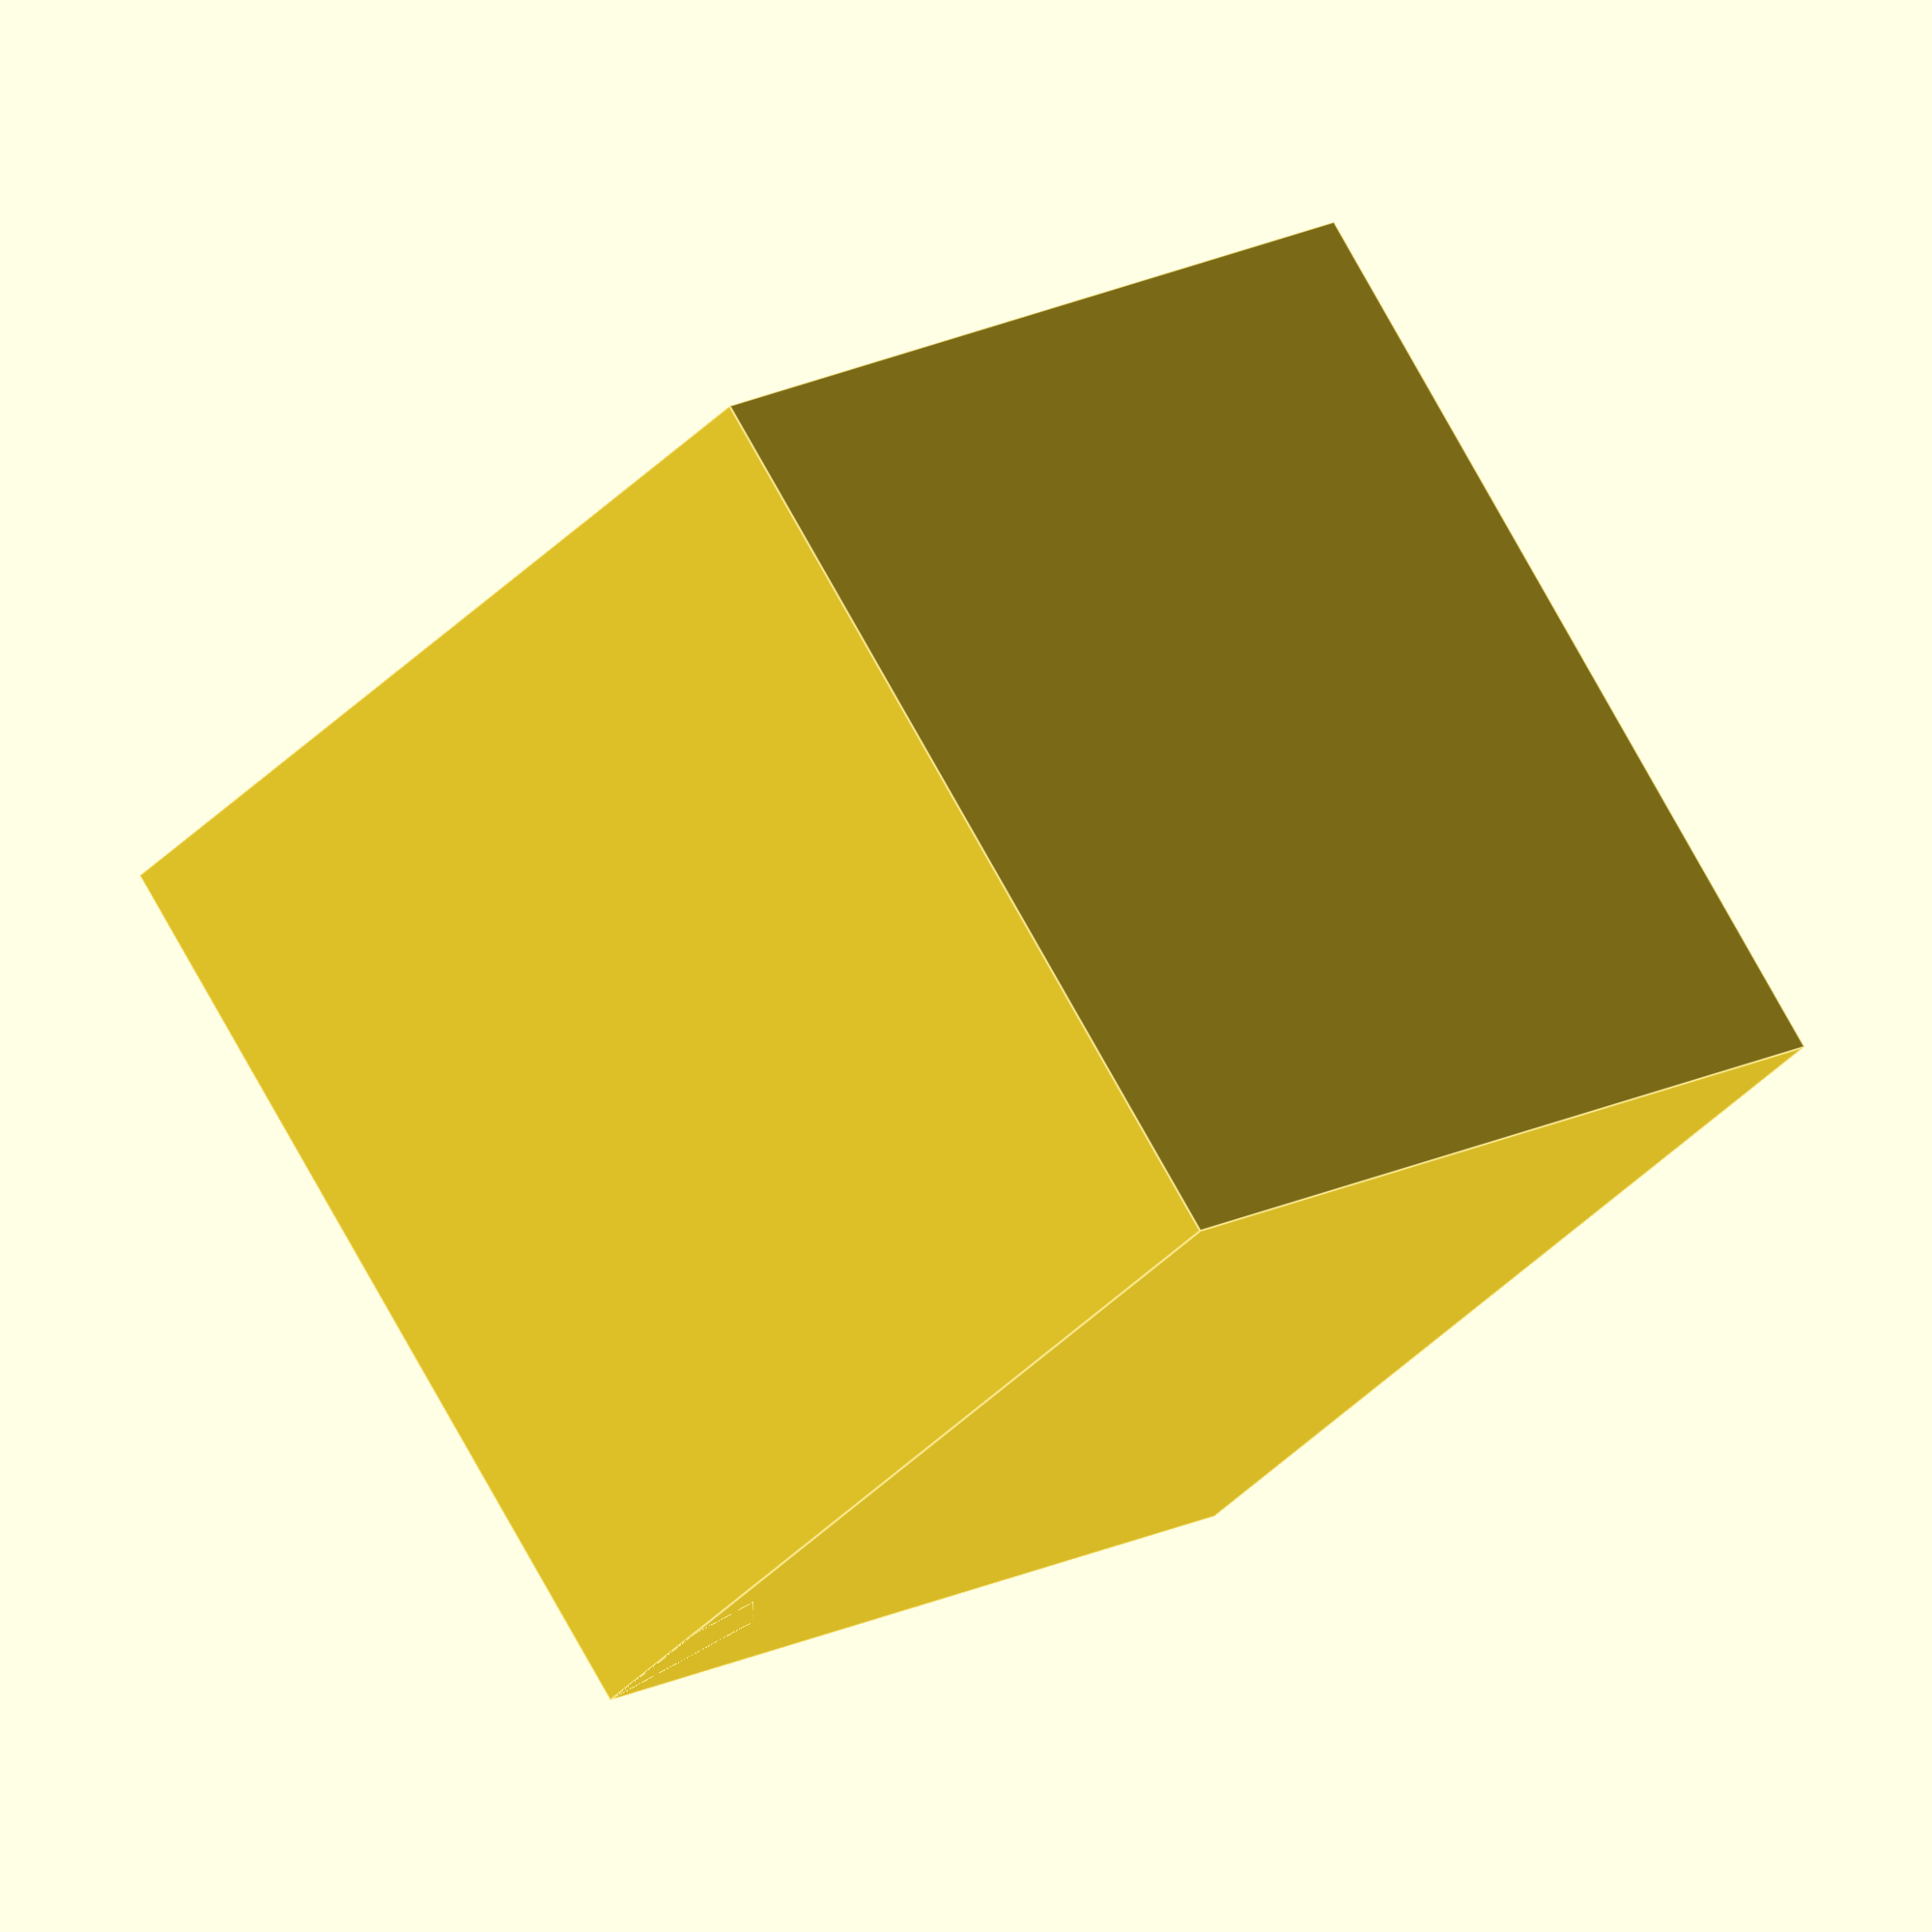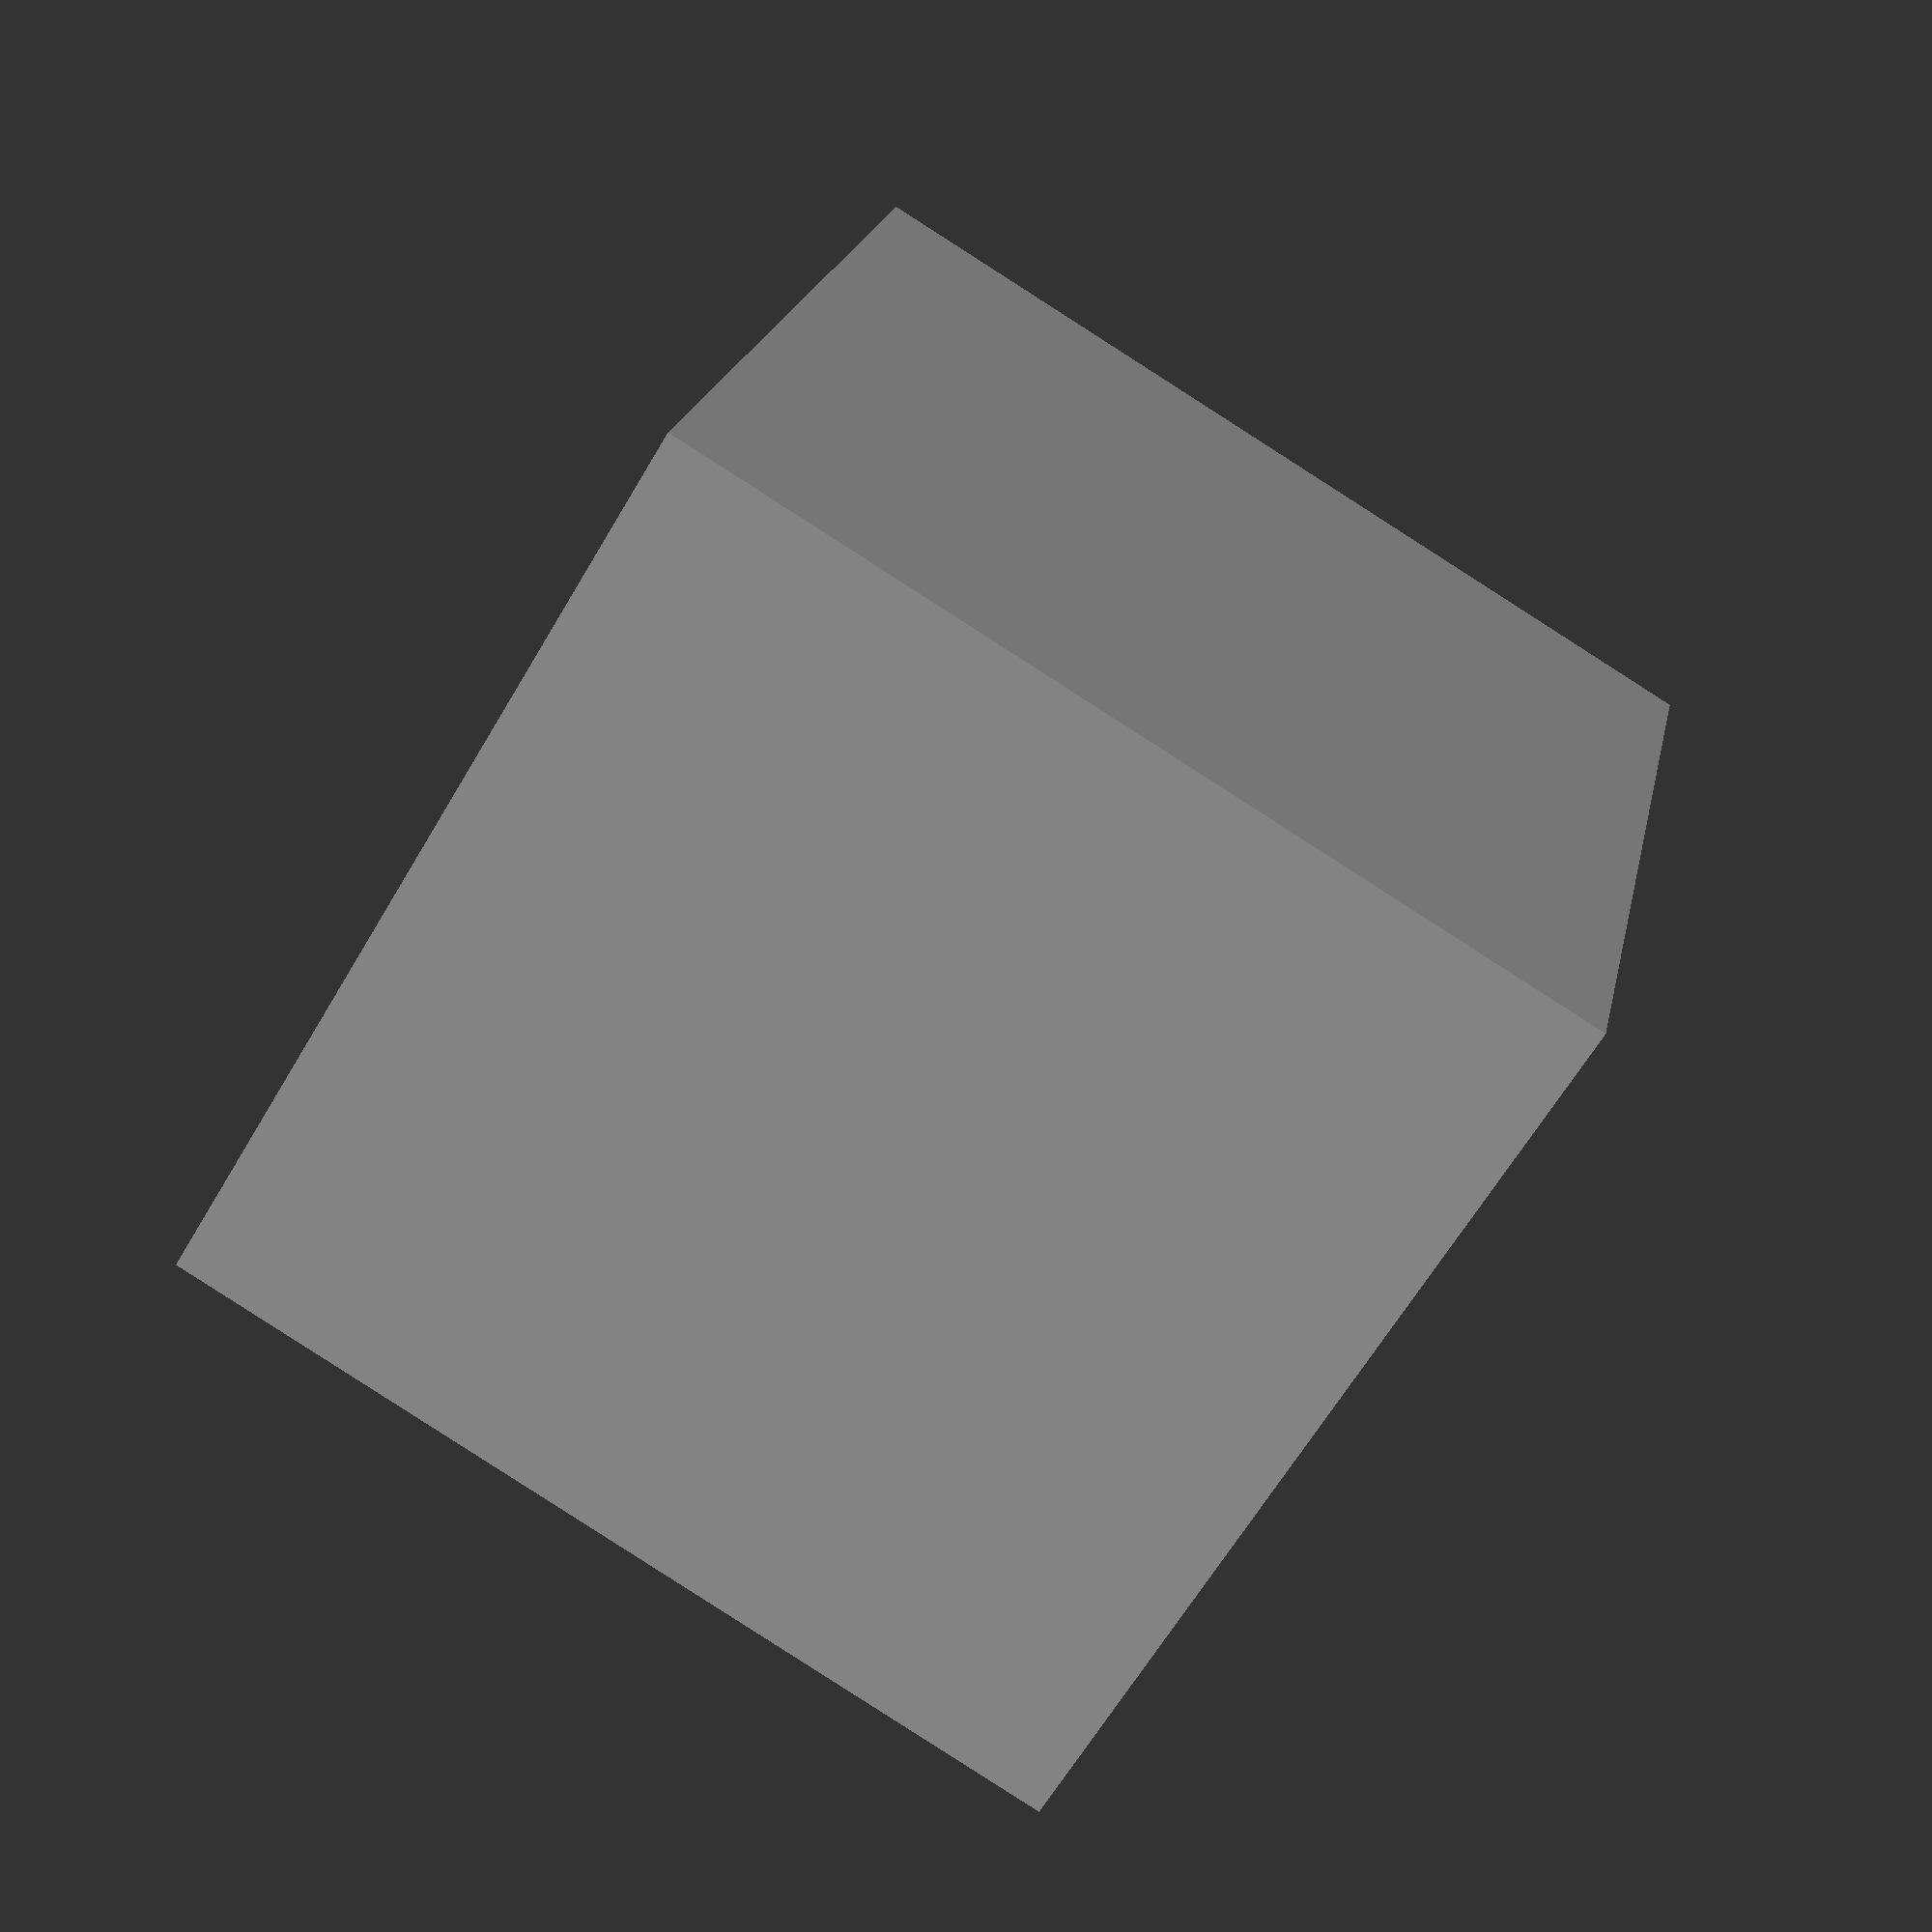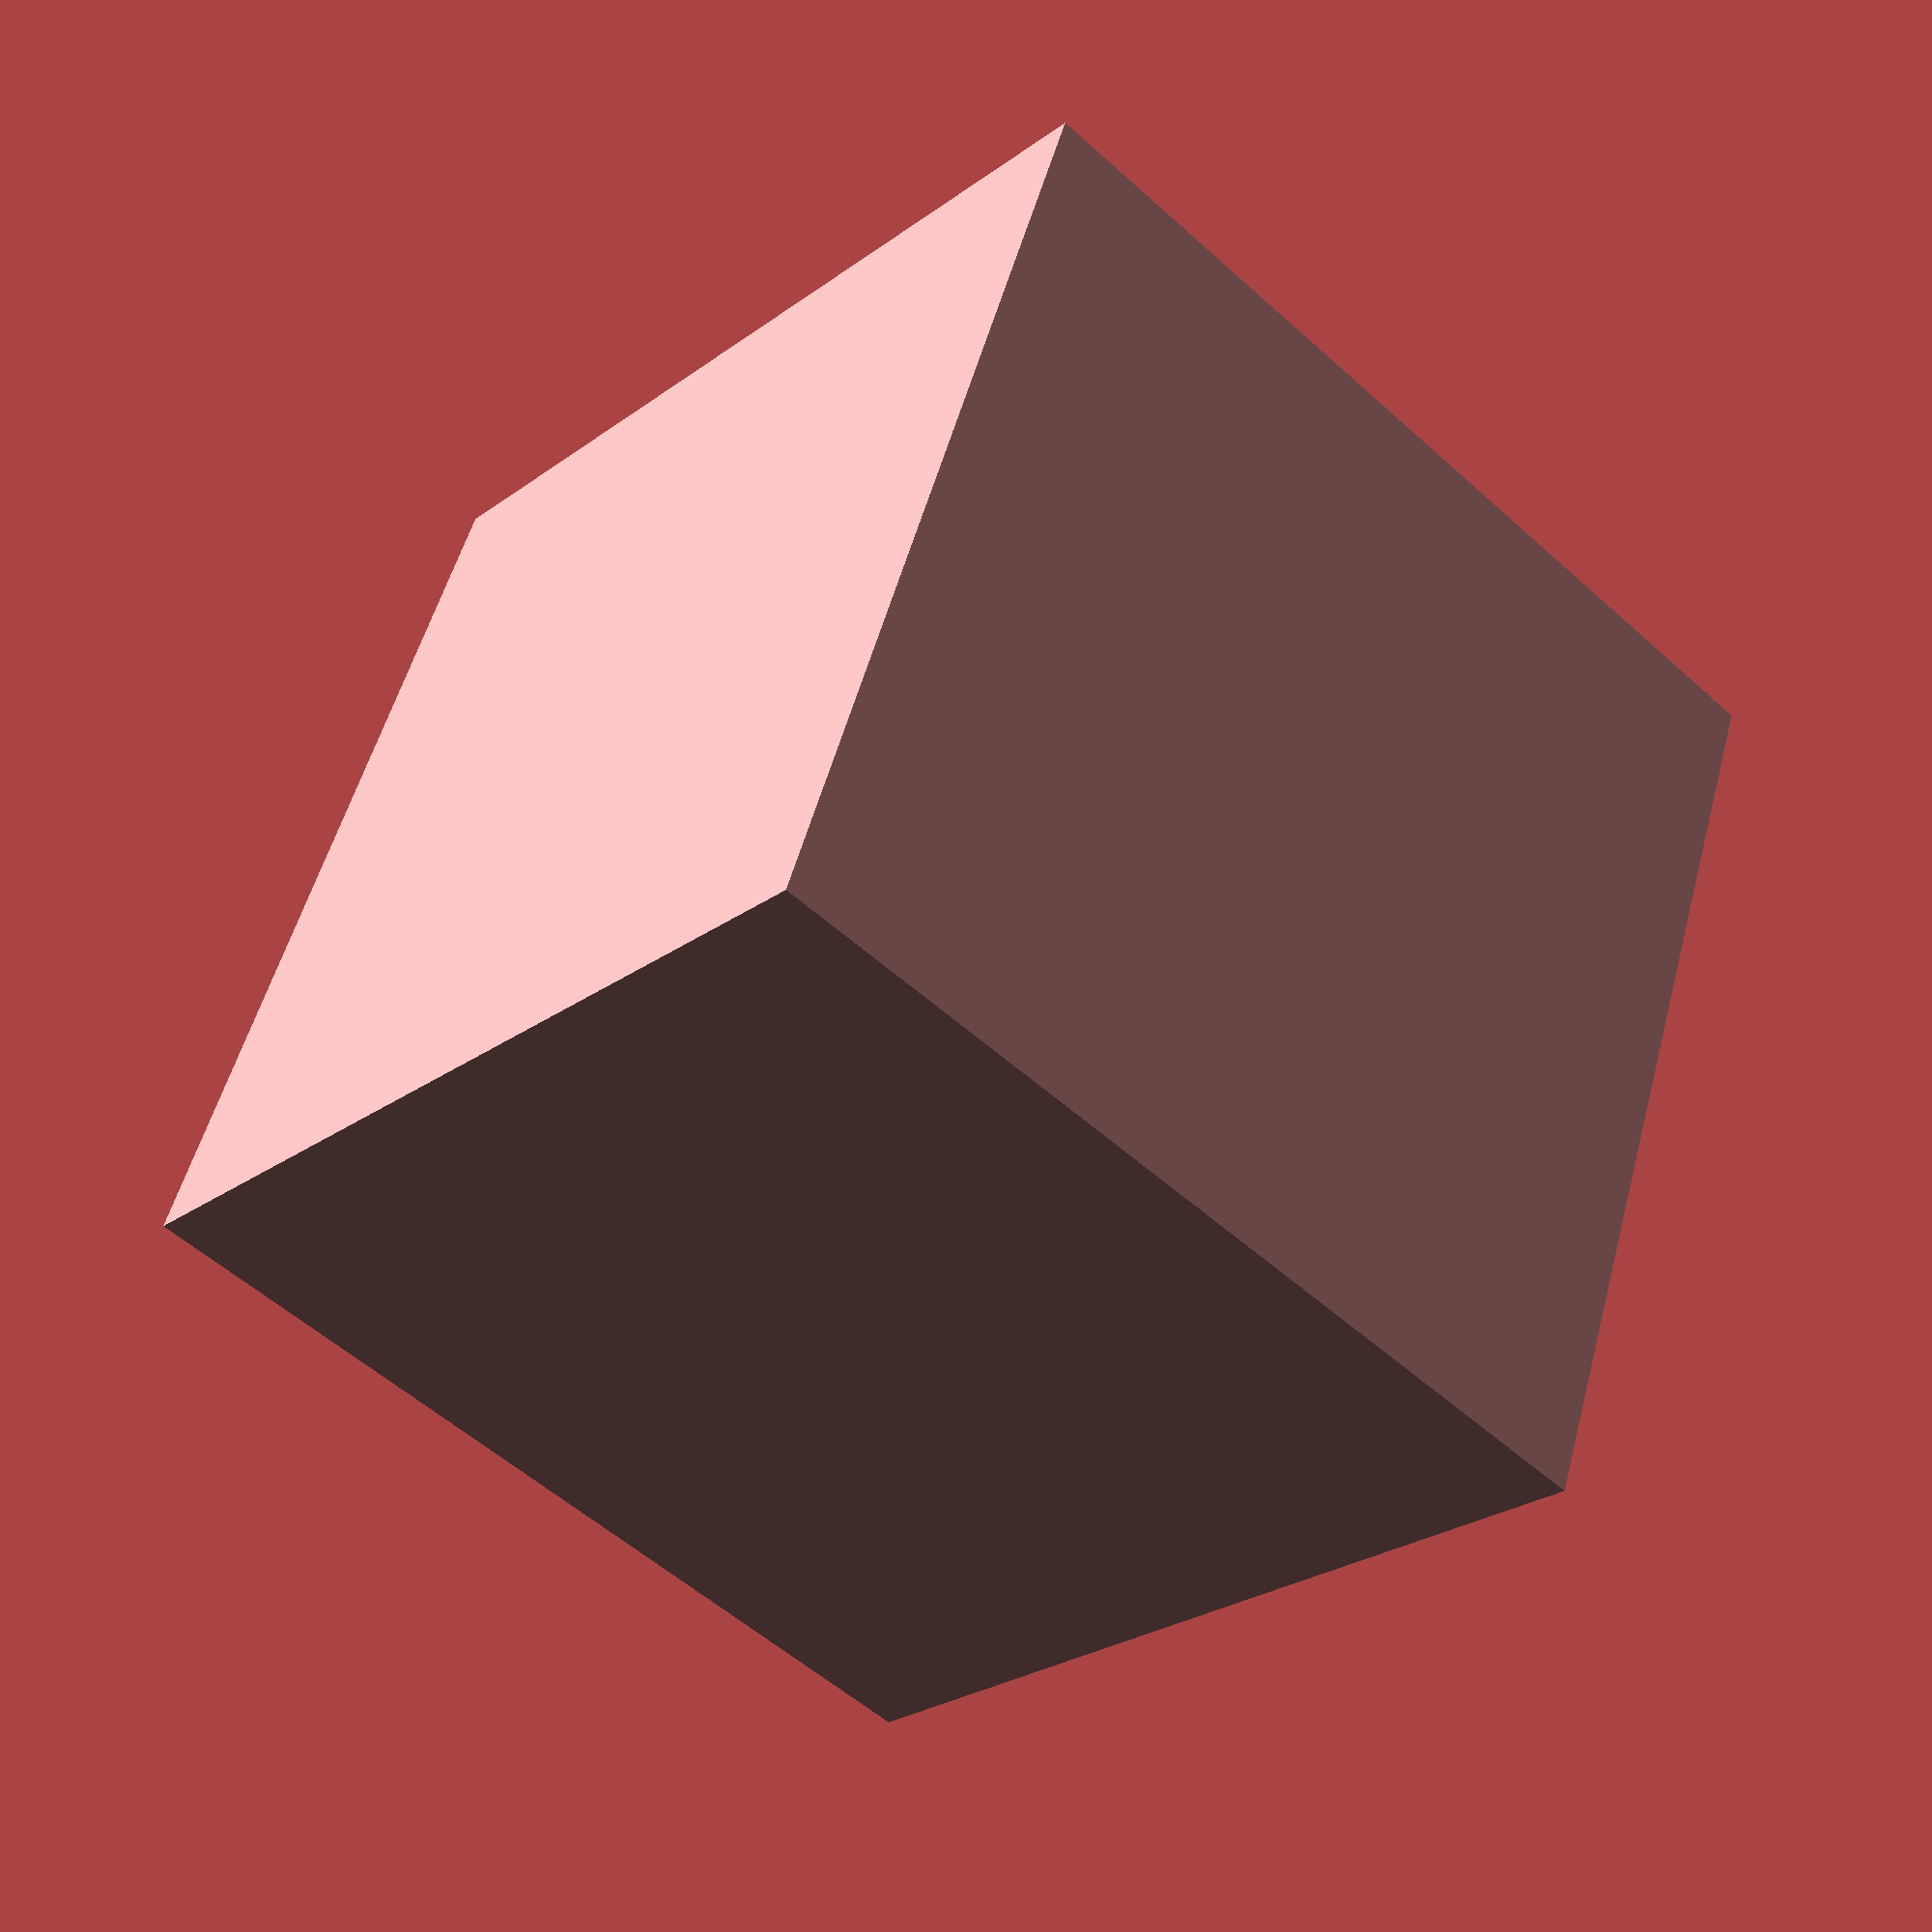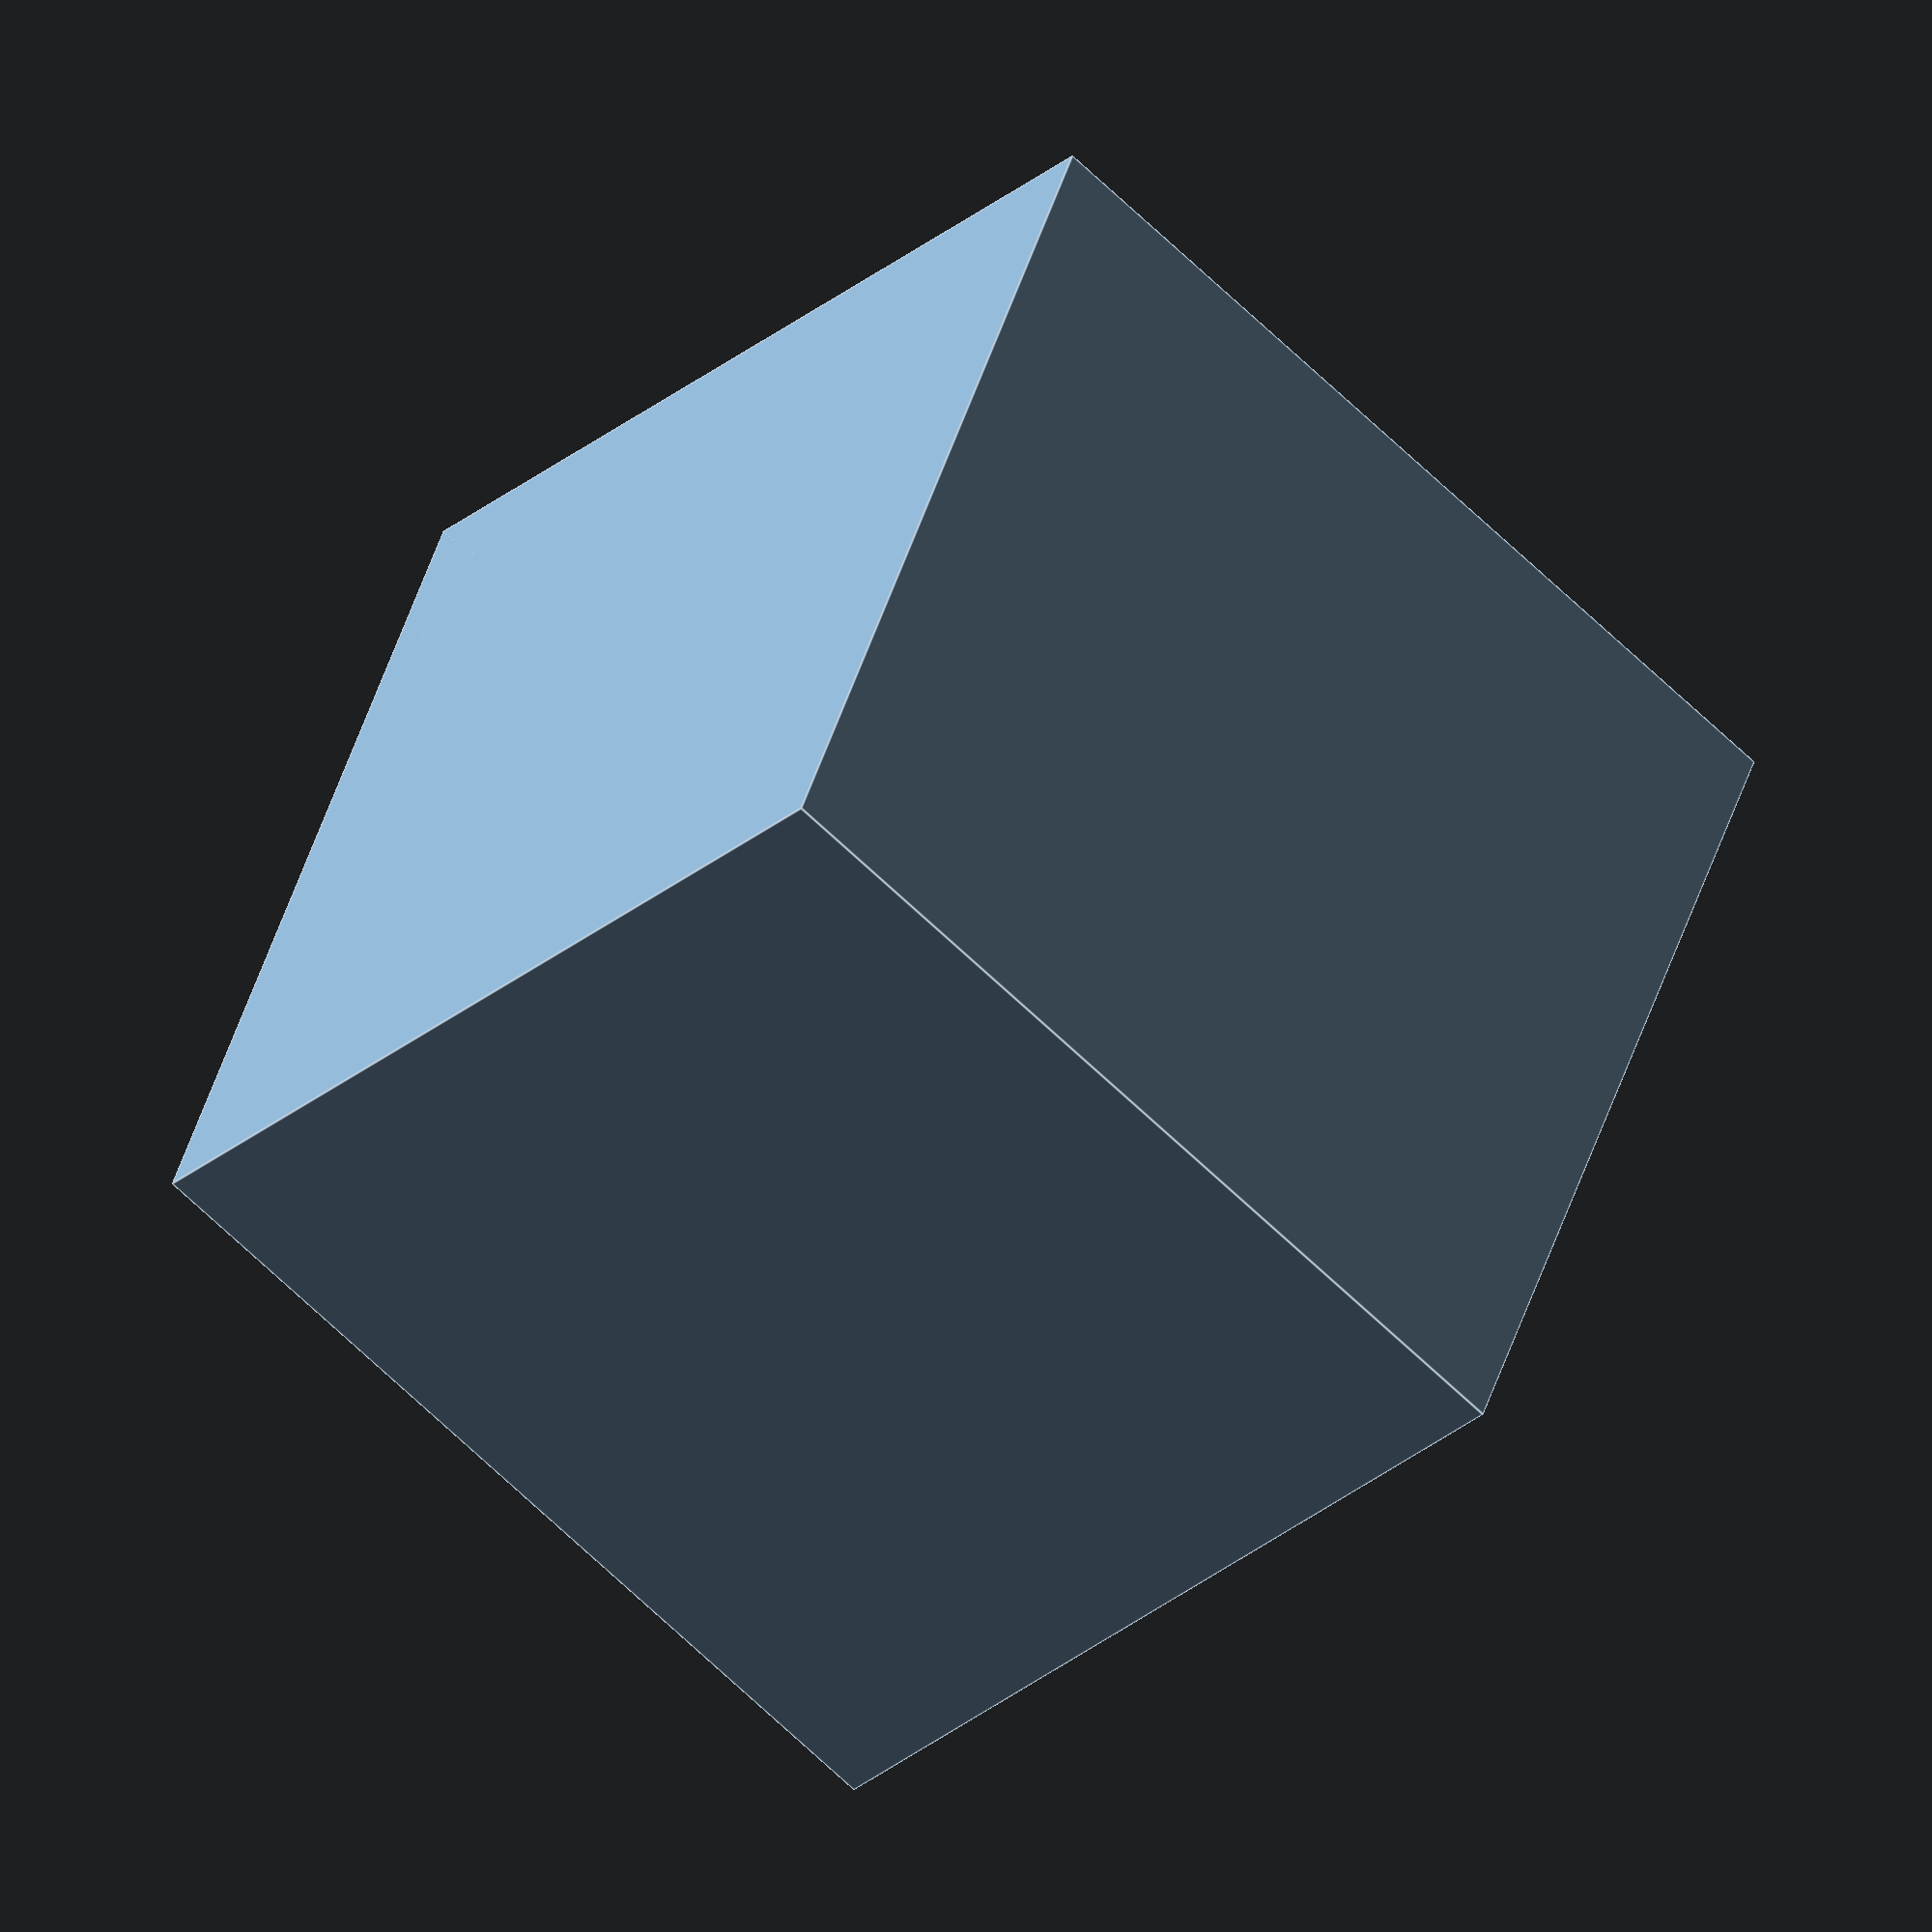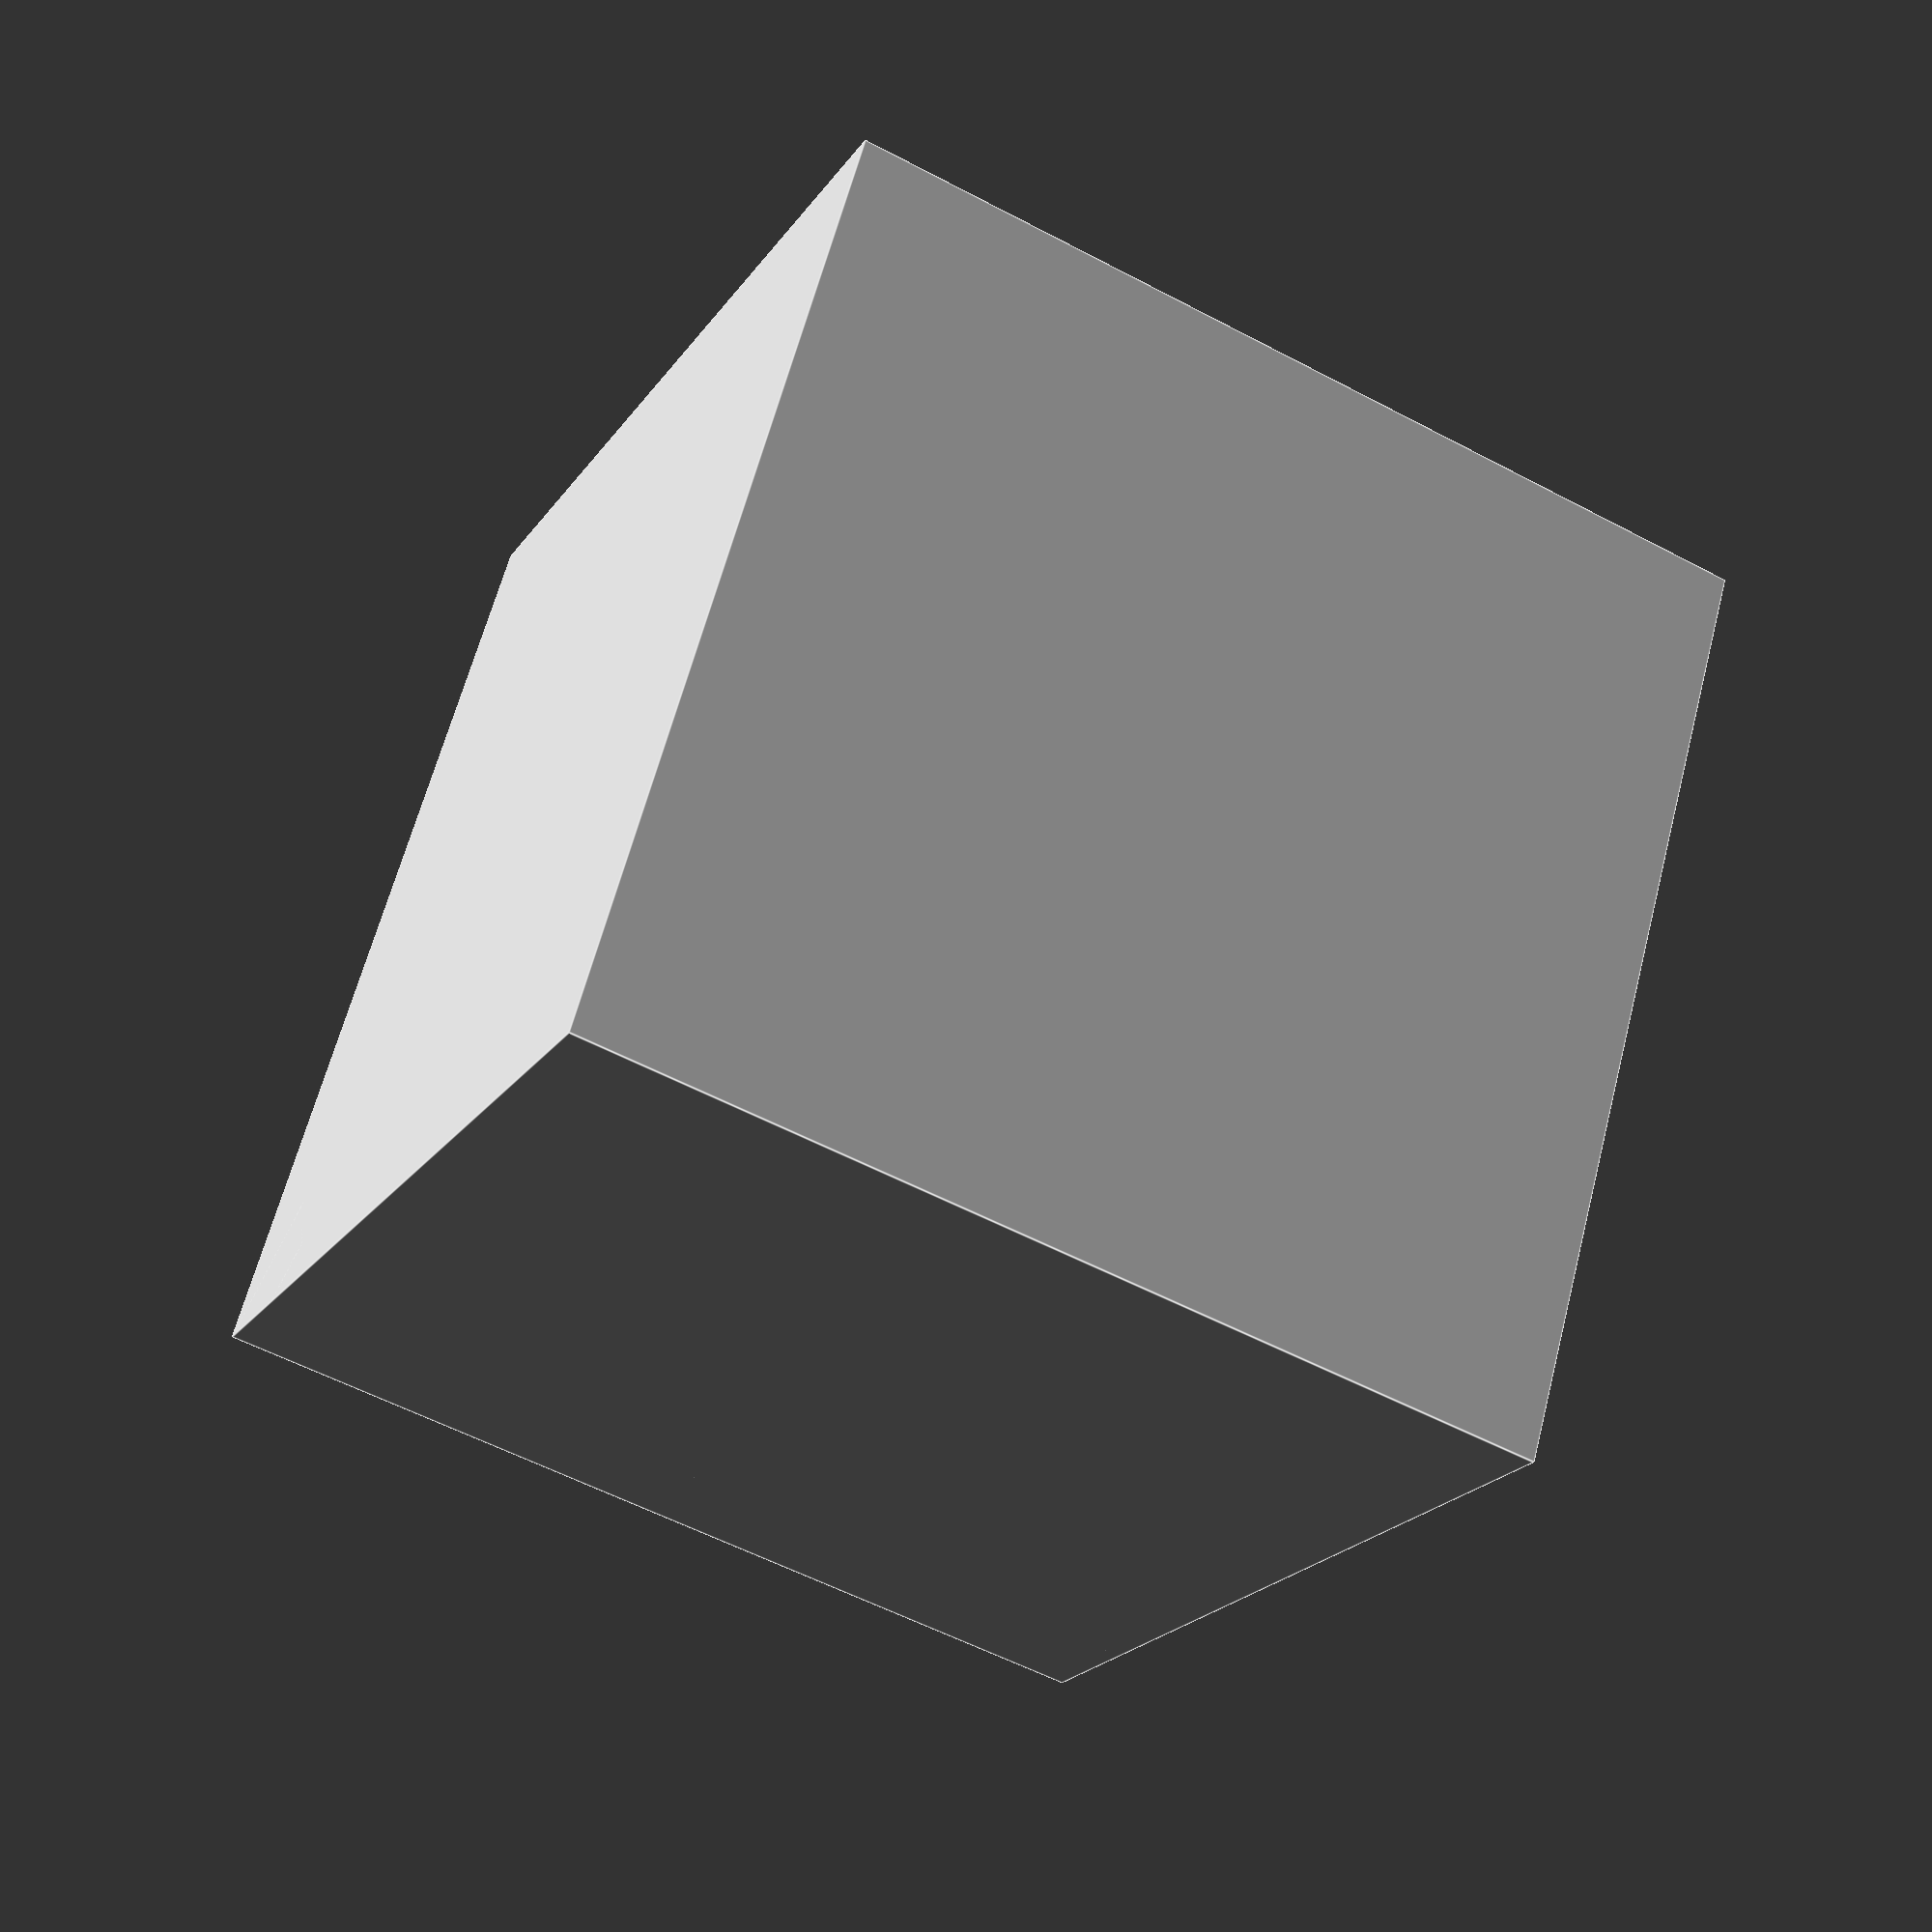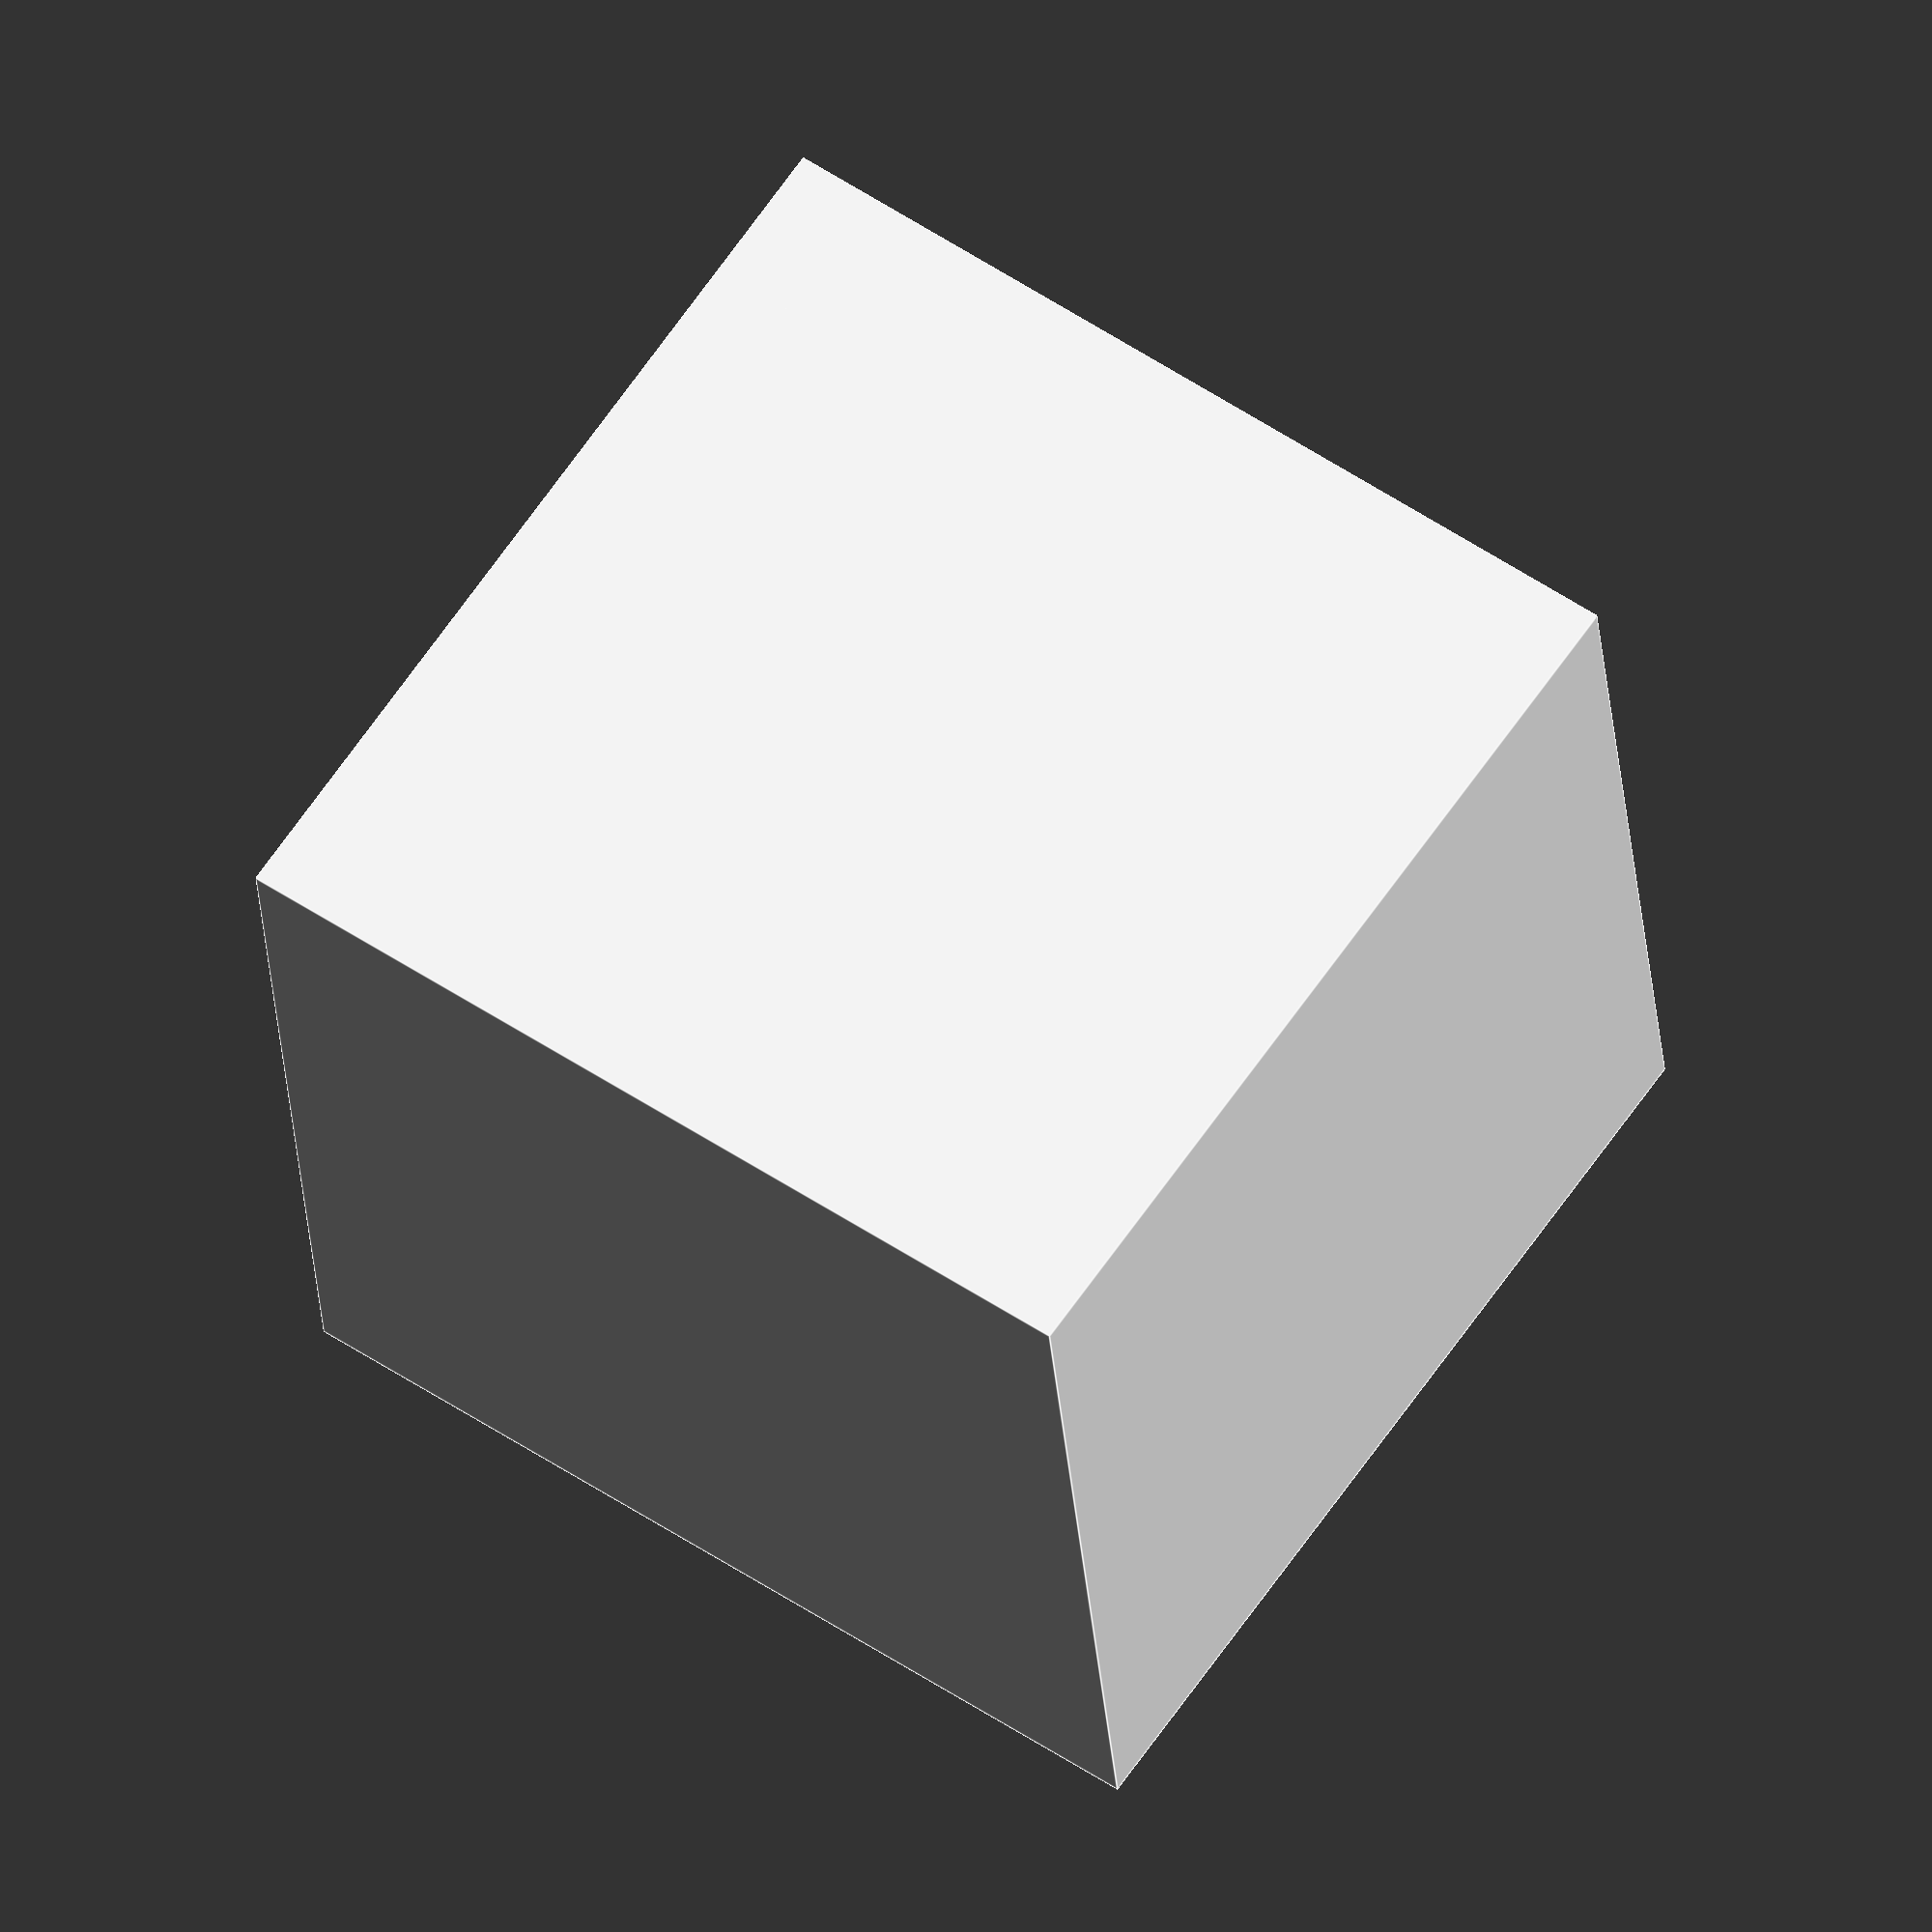
<openscad>


*difference() {
    n_edged_block([3+$t*10, 5, 5]);
    translate([0, 0, 1]) n_edged_block([3+$t*10, 4, 5]);
}
//elongated_cylinder([1, 1, 4]);
difference() {
    solid_block_chamferred([10, 10, 10], 5*$t);
    translate([0, 0, -0.001]) inner_chamferring([10-(5*$t + 1)*2, 10-(5*$t + 1)*2], 1);
}
//inner_chamferring([-1, -1], 1);

//dimensions = [number of edges, distance from corner to center, height]
module n_edged_block(dimensions) {
    n = dimensions[0];
    r = dimensions[1];
    height = dimensions[2];
    angles = [ for (i = [0:n-1]) i*(360/n) ];
    coords = [ for (th=angles) [r*cos(th), r*sin(th)] ];
    linear_extrude(height, convexity = 10)
        polygon(coords);
}

//dimensions = [lower diameter, upper diameter, height]
module solid_cylinder(dimensions) {
    translate([0, 0, dimensions[2]/2])
        cylinder(dimensions[2], d1= dimensions[0], d2 = dimensions[1], center = true, $fn = 100);
}

//dimensions = [diameter of cylinder, elongation from center, height]
module elongated_cylinder(dimensions) {
    radius = dimensions[0]/2;
    for (i = [-1 : 2 : 1]) translate([i * dimensions[1]/2, 0, 0])
        cylinder(dimensions[2], radius, radius, $fn=100);
    #solid_block([dimensions[1], dimensions[0], dimensions[2]]);
}

//dimensions = [width(x), length(y), height(z)]
module solid_block(dimensions) {
    translate([0, 0, dimensions[2]/2])
        cube(dimensions, true);
}

//dimensions = [width(x), length(y), height(z)]
//chamferWidth = width of cut on bottom corners
module solid_block_chamferred(dimensions, chamferWidth = 0) {
    difference() {
        solid_block(dimensions);
        for (i = [0 : 1]) {
            translate([(i%2)*(dimensions[0]-chamferWidth)/2, (1-i%2)*(dimensions[1]-chamferWidth)/2, chamferWidth/2])
            rotate([-135*(1-i%2), 135*(i%2), 0])
                solid_block(
                            [(1-i%2)*dimensions[0] + (i%2)*chamferWidth*2, 
                             (i%2)*dimensions[1] + (1-i%2)*chamferWidth*2, 
                             chamferWidth]);
            translate([-(i%2)*(dimensions[0]-chamferWidth)/2, -(1-i%2)*(dimensions[1]-chamferWidth)/2, chamferWidth/2])
            rotate([135*(1-i%2), -135*(i%2), 0])
                solid_block(
                            [(1-i%2)*dimensions[0] + (i%2)*chamferWidth*2, 
                             (i%2)*dimensions[1] + (1-i%2)*chamferWidth*2, 
                             chamferWidth]);
        }
    }
}

//mainly used for subtration
//dimensions = [width(x), length(y)]
//chamferWidth = height and extra width that is meant to be subtracted
module inner_chamferring(dimensions, chamferWidth = 0) {
    dimensions = [dimensions[0]+chamferWidth*2, dimensions[1]+chamferWidth*2, chamferWidth];
    difference() {
        solid_block(dimensions);
        for (i = [0 : 1]) {
            translate([(i%2)*(dimensions[0]-chamferWidth)/2, (1-i%2)*(dimensions[1]-chamferWidth)/2, chamferWidth/2])
            rotate([-45*(1-i%2), 45*(i%2), 0])
                solid_block(
                            [(1-i%2)*dimensions[0] + (i%2)*chamferWidth*2, 
                             (i%2)*dimensions[1] + (1-i%2)*chamferWidth*2, 
                             chamferWidth]);
            translate([-(i%2)*(dimensions[0]-chamferWidth)/2, -(1-i%2)*(dimensions[1]-chamferWidth)/2, chamferWidth/2])
            rotate([45*(1-i%2), -45*(i%2), 0])
                solid_block(
                            [(1-i%2)*dimensions[0] + (i%2)*chamferWidth*2, 
                             (i%2)*dimensions[1] + (1-i%2)*chamferWidth*2, 
                             chamferWidth]);
        }
    }
}

//for bigger modules, copy and paste and replace __format__ with the name of the module you are creating
module _format_(shift = [0, 0, 0], rotation = [0, 0, 0]) {
    translate(shift) { rotate(rotation) {
    
    
    
    
    
    }}
}


//for wire path
module wire_path(start, end, width, height){
    vector = [end[0] - start[0], end[1] - start[1]];
    angle = atan(vector[1] / vector[0]) + 90 * ((vector[0] / abs(vector[0]) - 1));
    length = sqrt(pow(vector[0], 2)) + pow(vector[1], 2);
    
    
    
    
    translate(start) rotate([0, 0, angle])
        translate([length/2, 0, -height/2])
            solid_block([length, width, height]);
    
    }
</openscad>
<views>
elev=37.8 azim=322.1 roll=322.4 proj=o view=edges
elev=159.4 azim=120.9 roll=169.0 proj=p view=solid
elev=25.3 azim=109.3 roll=319.6 proj=p view=wireframe
elev=135.3 azim=132.7 roll=163.7 proj=o view=edges
elev=201.3 azim=105.9 roll=204.9 proj=p view=edges
elev=295.3 azim=355.1 roll=34.5 proj=o view=edges
</views>
